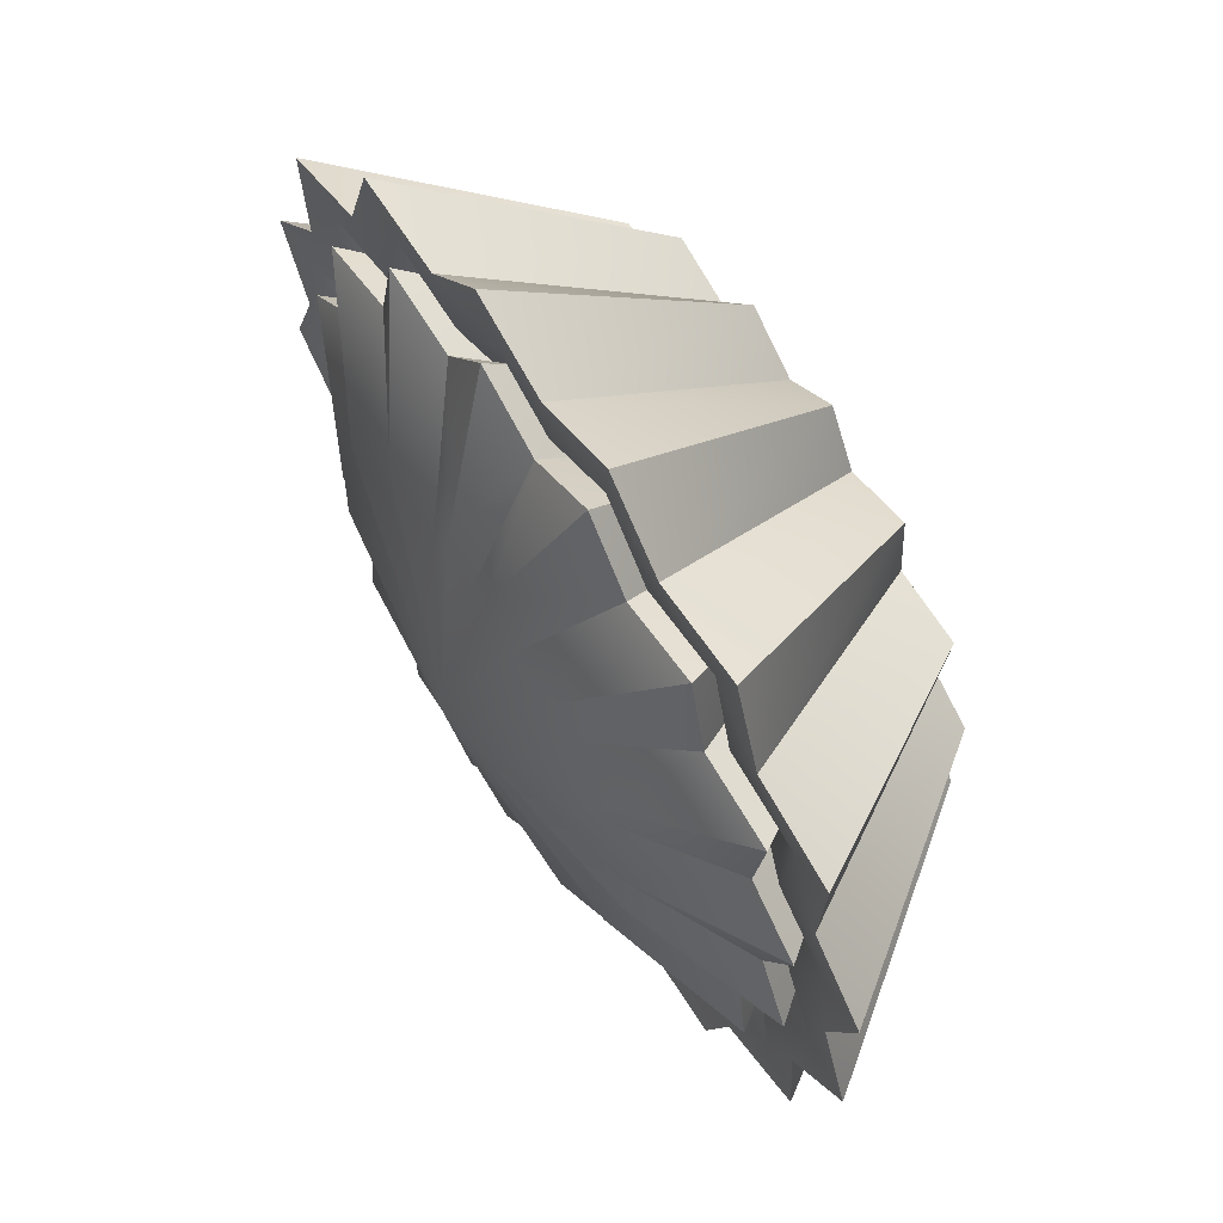
<metadata>
{"format":"obj","ext":"obj","renderer":"f3d","projection":"perspective","resolution":1024,"background":"white","views":[{"elev":63.6,"azim":-122.9,"up":"+Z"}]}
</metadata>
<code>
o PeanutButterCup
v 0 -0.1937 -0.1937
v 0.04598 -0.1937 -0.2258
v 0.07414 -0.1937 -0.179
v 0.1322 -0.1937 -0.1973
v 0.137 -0.1937 -0.137
v 0.1985 -0.1937 -0.1322
v 0.179 -0.1937 -0.07414
v 0.2266 -0.1937 -0.04641
v 0.1937 -0.1937 0
v 0.2943 -0.004164 0
v 0.3253 -0.004164 -0.06603
v 0.2719 -0.004164 -0.1126
v 0.2822 -0.004164 -0.1881
v 0.2081 -0.004164 -0.2081
v 0.1881 -0.004164 -0.2809
v 0.1126 -0.004164 -0.2719
v 0.0656 -0.004164 -0.3244
v 0 -0.004164 -0.2943
v 0 0 -0.3426
v 0.07501 0 -0.3717
v 0.1311 0 -0.3165
v 0.2149 0 -0.321
v 0.2422 0 -0.2422
v 0.3223 0 -0.2149
v 0.3165 0 -0.1311
v 0.3726 0 -0.07544
v 0.3426 0 0
v 0.2555 -0.02097 0
v 0.2872 -0.02097 -0.05846
v 0.236 -0.02097 -0.09777
v 0.2499 -0.02097 -0.1665
v 0.1807 -0.02097 -0.1807
v 0.1665 -0.02097 -0.2486
v 0.09777 -0.02097 -0.236
v 0.05803 -0.02097 -0.2863
v 0 -0.02097 -0.2555
v 0.2778 0.006739 0
v 0.309 0.006739 -0.0628
v 0.2566 0.006739 -0.1063
v 0.2684 0.006739 -0.1789
v 0.1964 0.006739 -0.1964
v 0.1789 0.006739 -0.2671
v 0.1063 0.006739 -0.2566
v 0.06237 0.006739 -0.3082
v 0 0.006739 -0.2778
v 0.1529 0.0606 0
v 0.1863 0.0606 -0.02631
v 0.1401 0.0606 -0.04928
v 0.162 0.0606 -0.1029
v 0.1036 0.0606 -0.1039
v 0.1026 0.0606 -0.161
v 0.04895 0.0606 -0.1404
v 0.02555 0.0606 -0.1857
v 0 0.0606 -0.1532
v 0 0.09211 0
v 0 0.09211 0
v 0 0.09211 0
v 0 0.09211 0
v 0 0.09211 0
v 0 0.09211 0
v 0 0.09211 0
v 0 0.09211 0
v 0 0.09211 0
v 0 -0.1937 0
v 0 -0.1937 0
v 0 -0.1937 0
v 0 -0.1937 0
v 0 -0.1937 0
v 0 -0.1937 0
v 0 -0.1937 0
v 0 -0.1937 0
v 0 -0.1937 0
v -0.04598 -0.1937 -0.2258
v -0.07414 -0.1937 -0.179
v -0.1322 -0.1937 -0.1973
v -0.137 -0.1937 -0.137
v -0.1985 -0.1937 -0.1322
v -0.179 -0.1937 -0.07414
v -0.2266 -0.1937 -0.04641
v -0.1937 -0.1937 0
v -0.2943 -0.004164 0
v -0.3253 -0.004164 -0.06603
v -0.2719 -0.004164 -0.1126
v -0.2822 -0.004164 -0.1881
v -0.2081 -0.004164 -0.2081
v -0.1881 -0.004164 -0.2809
v -0.1126 -0.004164 -0.2719
v -0.0656 -0.004164 -0.3244
v -0.07501 0 -0.3717
v -0.1311 0 -0.3165
v -0.2149 0 -0.321
v -0.2422 0 -0.2422
v -0.3223 0 -0.2149
v -0.3165 0 -0.1311
v -0.3726 0 -0.07544
v -0.3426 0 0
v -0.2555 -0.02097 0
v -0.2872 -0.02097 -0.05846
v -0.236 -0.02097 -0.09777
v -0.2499 -0.02097 -0.1665
v -0.1807 -0.02097 -0.1807
v -0.1665 -0.02097 -0.2486
v -0.09777 -0.02097 -0.236
v -0.05803 -0.02097 -0.2863
v -0.2778 0.006739 0
v -0.309 0.006739 -0.0628
v -0.2566 0.006739 -0.1063
v -0.2684 0.006739 -0.1789
v -0.1964 0.006739 -0.1964
v -0.1789 0.006739 -0.2671
v -0.1063 0.006739 -0.2566
v -0.06237 0.006739 -0.3082
v -0.1529 0.0606 0
v -0.1863 0.0606 -0.02631
v -0.1401 0.0606 -0.04928
v -0.162 0.0606 -0.1029
v -0.1036 0.0606 -0.1039
v -0.1026 0.0606 -0.161
v -0.04895 0.0606 -0.1404
v -0.02555 0.0606 -0.1857
v 0 -0.1937 0.1937
v 0.04598 -0.1937 0.2258
v 0.07414 -0.1937 0.179
v 0.1322 -0.1937 0.1973
v 0.137 -0.1937 0.137
v 0.1985 -0.1937 0.1322
v 0.179 -0.1937 0.07414
v 0.2266 -0.1937 0.04641
v 0.3253 -0.004164 0.06603
v 0.2719 -0.004164 0.1126
v 0.2822 -0.004164 0.1881
v 0.2081 -0.004164 0.2081
v 0.1881 -0.004164 0.2809
v 0.1126 -0.004164 0.2719
v 0.0656 -0.004164 0.3244
v 0 -0.004164 0.2943
v 0 0 0.3426
v 0.07501 0 0.3717
v 0.1311 0 0.3165
v 0.2149 0 0.321
v 0.2422 0 0.2422
v 0.3223 0 0.2149
v 0.3165 0 0.1311
v 0.3726 0 0.07544
v 0.2872 -0.02097 0.05846
v 0.236 -0.02097 0.09777
v 0.2499 -0.02097 0.1665
v 0.1807 -0.02097 0.1807
v 0.1665 -0.02097 0.2486
v 0.09777 -0.02097 0.236
v 0.05803 -0.02097 0.2863
v 0 -0.02097 0.2555
v 0.309 0.006739 0.0628
v 0.2566 0.006739 0.1063
v 0.2684 0.006739 0.1789
v 0.1964 0.006739 0.1964
v 0.1789 0.006739 0.2671
v 0.1063 0.006739 0.2566
v 0.06237 0.006739 0.3082
v 0 0.006739 0.2778
v 0.1863 0.0606 0.02631
v 0.1401 0.0606 0.04928
v 0.162 0.0606 0.1029
v 0.1036 0.0606 0.1039
v 0.1026 0.0606 0.161
v 0.04895 0.0606 0.1404
v 0.02555 0.0606 0.1857
v 0 0.0606 0.1532
v -0.04598 -0.1937 0.2258
v -0.07414 -0.1937 0.179
v -0.1322 -0.1937 0.1973
v -0.137 -0.1937 0.137
v -0.1985 -0.1937 0.1322
v -0.179 -0.1937 0.07414
v -0.2266 -0.1937 0.04641
v -0.3253 -0.004164 0.06603
v -0.2719 -0.004164 0.1126
v -0.2822 -0.004164 0.1881
v -0.2081 -0.004164 0.2081
v -0.1881 -0.004164 0.2809
v -0.1126 -0.004164 0.2719
v -0.0656 -0.004164 0.3244
v -0.07501 0 0.3717
v -0.1311 0 0.3165
v -0.2149 0 0.321
v -0.2422 0 0.2422
v -0.3223 0 0.2149
v -0.3165 0 0.1311
v -0.3726 0 0.07544
v -0.2872 -0.02097 0.05846
v -0.236 -0.02097 0.09777
v -0.2499 -0.02097 0.1665
v -0.1807 -0.02097 0.1807
v -0.1665 -0.02097 0.2486
v -0.09777 -0.02097 0.236
v -0.05803 -0.02097 0.2863
v -0.309 0.006739 0.0628
v -0.2566 0.006739 0.1063
v -0.2684 0.006739 0.1789
v -0.1964 0.006739 0.1964
v -0.1789 0.006739 0.2671
v -0.1063 0.006739 0.2566
v -0.06237 0.006739 0.3082
v -0.1863 0.0606 0.02631
v -0.1401 0.0606 0.04928
v -0.162 0.0606 0.1029
v -0.1036 0.0606 0.1039
v -0.1026 0.0606 0.161
v -0.04895 0.0606 0.1404
v -0.02555 0.0606 0.1857
v 0 -0.1937 -0.1937
v 0 -0.1937 -0.1937
v 0.04598 -0.1937 -0.2258
v 0.04598 -0.1937 -0.2258
v 0.07501 0 -0.3717
v 0.07501 0 -0.3717
v 0.07414 -0.1937 -0.179
v 0.07414 -0.1937 -0.179
v 0.1311 0 -0.3165
v 0.1311 0 -0.3165
v 0.1322 -0.1937 -0.1973
v 0.1322 -0.1937 -0.1973
v 0.2149 0 -0.321
v 0.2149 0 -0.321
v 0.137 -0.1937 -0.137
v 0.137 -0.1937 -0.137
v 0.2422 0 -0.2422
v 0.2422 0 -0.2422
v 0.1985 -0.1937 -0.1322
v 0.1985 -0.1937 -0.1322
v 0.3223 0 -0.2149
v 0.3223 0 -0.2149
v 0.179 -0.1937 -0.07414
v 0.179 -0.1937 -0.07414
v 0.3165 0 -0.1311
v 0.3165 0 -0.1311
v 0.2266 -0.1937 -0.04641
v 0.2266 -0.1937 -0.04641
v 0.3726 0 -0.07544
v 0.3726 0 -0.07544
v 0.1937 -0.1937 0
v 0.1937 -0.1937 0
v 0.3426 0 0
v 0.3426 0 0
v 0 0 -0.3426
v 0 0 -0.3426
v 0.05803 -0.02097 -0.2863
v 0.05803 -0.02097 -0.2863
v 0.05803 -0.02097 -0.2863
v 0.09777 -0.02097 -0.236
v 0.09777 -0.02097 -0.236
v 0.1665 -0.02097 -0.2486
v 0.1665 -0.02097 -0.2486
v 0.1665 -0.02097 -0.2486
v 0.1807 -0.02097 -0.1807
v 0.1807 -0.02097 -0.1807
v 0.2499 -0.02097 -0.1665
v 0.2499 -0.02097 -0.1665
v 0.2499 -0.02097 -0.1665
v 0.236 -0.02097 -0.09777
v 0.236 -0.02097 -0.09777
v 0.2872 -0.02097 -0.05846
v 0.2872 -0.02097 -0.05846
v 0.2872 -0.02097 -0.05846
v 0.2555 -0.02097 0
v 0.2555 -0.02097 0
v 0 -0.02097 -0.2555
v 0 -0.02097 -0.2555
v 0.06237 0.006739 -0.3082
v 0.06237 0.006739 -0.3082
v 0.06237 0.006739 -0.3082
v 0.1063 0.006739 -0.2566
v 0.1063 0.006739 -0.2566
v 0.1063 0.006739 -0.2566
v 0.1789 0.006739 -0.2671
v 0.1789 0.006739 -0.2671
v 0.1789 0.006739 -0.2671
v 0.1964 0.006739 -0.1964
v 0.1964 0.006739 -0.1964
v 0.1964 0.006739 -0.1964
v 0.2684 0.006739 -0.1789
v 0.2684 0.006739 -0.1789
v 0.2684 0.006739 -0.1789
v 0.2566 0.006739 -0.1063
v 0.2566 0.006739 -0.1063
v 0.2566 0.006739 -0.1063
v 0.309 0.006739 -0.0628
v 0.309 0.006739 -0.0628
v 0.309 0.006739 -0.0628
v 0.2778 0.006739 0
v 0.2778 0.006739 0
v 0.2778 0.006739 0
v 0 0.006739 -0.2778
v 0 0.006739 -0.2778
v 0 0.006739 -0.2778
v 0 0.09211 0
v 0 0.09211 0
v 0 0.09211 0
v 0 0.09211 0
v 0 0.09211 0
v 0 0.09211 0
v 0 0.09211 0
v 0 0.09211 0
v 0 0.09211 0
v 0 0.09211 0
v 0 0.09211 0
v 0 0.09211 0
v 0 0.09211 0
v 0 0.09211 0
v 0 0.09211 0
v 0 0.09211 0
v 0 0.09211 0
v 0 0.09211 0
v 0 0.09211 0
v 0 0.09211 0
v 0 0.09211 0
v 0 0.09211 0
v 0 0.09211 0
v 0 -0.1937 0
v 0 -0.1937 0
v 0 -0.1937 0
v 0 -0.1937 0
v 0 -0.1937 0
v 0 -0.1937 0
v 0 -0.1937 0
v 0 -0.1937 0
v 0 -0.1937 0
v 0 -0.1937 0
v 0 -0.1937 0
v 0 -0.1937 0
v 0 -0.1937 0
v 0 -0.1937 0
v 0 -0.1937 0
v 0 -0.1937 0
v 0 -0.1937 0
v 0 -0.1937 0
v 0 -0.1937 0
v 0 -0.1937 0
v 0 -0.1937 0
v 0 -0.1937 0
v 0 -0.1937 0
v -0.04598 -0.1937 -0.2258
v -0.04598 -0.1937 -0.2258
v -0.07501 0 -0.3717
v -0.07501 0 -0.3717
v -0.07414 -0.1937 -0.179
v -0.07414 -0.1937 -0.179
v -0.1311 0 -0.3165
v -0.1311 0 -0.3165
v -0.1322 -0.1937 -0.1973
v -0.1322 -0.1937 -0.1973
v -0.2149 0 -0.321
v -0.2149 0 -0.321
v -0.137 -0.1937 -0.137
v -0.137 -0.1937 -0.137
v -0.2422 0 -0.2422
v -0.2422 0 -0.2422
v -0.1985 -0.1937 -0.1322
v -0.1985 -0.1937 -0.1322
v -0.3223 0 -0.2149
v -0.3223 0 -0.2149
v -0.179 -0.1937 -0.07414
v -0.179 -0.1937 -0.07414
v -0.3165 0 -0.1311
v -0.3165 0 -0.1311
v -0.2266 -0.1937 -0.04641
v -0.2266 -0.1937 -0.04641
v -0.3726 0 -0.07544
v -0.3726 0 -0.07544
v -0.1937 -0.1937 0
v -0.1937 -0.1937 0
v -0.3426 0 0
v -0.3426 0 0
v -0.05803 -0.02097 -0.2863
v -0.05803 -0.02097 -0.2863
v -0.05803 -0.02097 -0.2863
v -0.09777 -0.02097 -0.236
v -0.09777 -0.02097 -0.236
v -0.1665 -0.02097 -0.2486
v -0.1665 -0.02097 -0.2486
v -0.1665 -0.02097 -0.2486
v -0.1807 -0.02097 -0.1807
v -0.1807 -0.02097 -0.1807
v -0.2499 -0.02097 -0.1665
v -0.2499 -0.02097 -0.1665
v -0.2499 -0.02097 -0.1665
v -0.236 -0.02097 -0.09777
v -0.236 -0.02097 -0.09777
v -0.2872 -0.02097 -0.05846
v -0.2872 -0.02097 -0.05846
v -0.2872 -0.02097 -0.05846
v -0.2555 -0.02097 0
v -0.2555 -0.02097 0
v -0.06237 0.006739 -0.3082
v -0.06237 0.006739 -0.3082
v -0.06237 0.006739 -0.3082
v -0.1063 0.006739 -0.2566
v -0.1063 0.006739 -0.2566
v -0.1063 0.006739 -0.2566
v -0.1789 0.006739 -0.2671
v -0.1789 0.006739 -0.2671
v -0.1789 0.006739 -0.2671
v -0.1964 0.006739 -0.1964
v -0.1964 0.006739 -0.1964
v -0.1964 0.006739 -0.1964
v -0.2684 0.006739 -0.1789
v -0.2684 0.006739 -0.1789
v -0.2684 0.006739 -0.1789
v -0.2566 0.006739 -0.1063
v -0.2566 0.006739 -0.1063
v -0.2566 0.006739 -0.1063
v -0.309 0.006739 -0.0628
v -0.309 0.006739 -0.0628
v -0.309 0.006739 -0.0628
v -0.2778 0.006739 0
v -0.2778 0.006739 0
v -0.2778 0.006739 0
v 0 -0.1937 0.1937
v 0 -0.1937 0.1937
v 0.04598 -0.1937 0.2258
v 0.04598 -0.1937 0.2258
v 0.07501 0 0.3717
v 0.07501 0 0.3717
v 0.07414 -0.1937 0.179
v 0.07414 -0.1937 0.179
v 0.1311 0 0.3165
v 0.1311 0 0.3165
v 0.1322 -0.1937 0.1973
v 0.1322 -0.1937 0.1973
v 0.2149 0 0.321
v 0.2149 0 0.321
v 0.137 -0.1937 0.137
v 0.137 -0.1937 0.137
v 0.2422 0 0.2422
v 0.2422 0 0.2422
v 0.1985 -0.1937 0.1322
v 0.1985 -0.1937 0.1322
v 0.3223 0 0.2149
v 0.3223 0 0.2149
v 0.179 -0.1937 0.07414
v 0.179 -0.1937 0.07414
v 0.3165 0 0.1311
v 0.3165 0 0.1311
v 0.2266 -0.1937 0.04641
v 0.2266 -0.1937 0.04641
v 0.3726 0 0.07544
v 0.3726 0 0.07544
v 0 0 0.3426
v 0 0 0.3426
v 0.05803 -0.02097 0.2863
v 0.05803 -0.02097 0.2863
v 0.05803 -0.02097 0.2863
v 0.09777 -0.02097 0.236
v 0.09777 -0.02097 0.236
v 0.1665 -0.02097 0.2486
v 0.1665 -0.02097 0.2486
v 0.1665 -0.02097 0.2486
v 0.1807 -0.02097 0.1807
v 0.1807 -0.02097 0.1807
v 0.2499 -0.02097 0.1665
v 0.2499 -0.02097 0.1665
v 0.2499 -0.02097 0.1665
v 0.236 -0.02097 0.09777
v 0.236 -0.02097 0.09777
v 0.2872 -0.02097 0.05846
v 0.2872 -0.02097 0.05846
v 0.2872 -0.02097 0.05846
v 0 -0.02097 0.2555
v 0 -0.02097 0.2555
v 0.06237 0.006739 0.3082
v 0.06237 0.006739 0.3082
v 0.06237 0.006739 0.3082
v 0.1063 0.006739 0.2566
v 0.1063 0.006739 0.2566
v 0.1063 0.006739 0.2566
v 0.1789 0.006739 0.2671
v 0.1789 0.006739 0.2671
v 0.1789 0.006739 0.2671
v 0.1964 0.006739 0.1964
v 0.1964 0.006739 0.1964
v 0.1964 0.006739 0.1964
v 0.2684 0.006739 0.1789
v 0.2684 0.006739 0.1789
v 0.2684 0.006739 0.1789
v 0.2566 0.006739 0.1063
v 0.2566 0.006739 0.1063
v 0.2566 0.006739 0.1063
v 0.309 0.006739 0.0628
v 0.309 0.006739 0.0628
v 0.309 0.006739 0.0628
v 0 0.006739 0.2778
v 0 0.006739 0.2778
v 0 0.006739 0.2778
v -0.04598 -0.1937 0.2258
v -0.04598 -0.1937 0.2258
v -0.07501 0 0.3717
v -0.07501 0 0.3717
v -0.07414 -0.1937 0.179
v -0.07414 -0.1937 0.179
v -0.1311 0 0.3165
v -0.1311 0 0.3165
v -0.1322 -0.1937 0.1973
v -0.1322 -0.1937 0.1973
v -0.2149 0 0.321
v -0.2149 0 0.321
v -0.137 -0.1937 0.137
v -0.137 -0.1937 0.137
v -0.2422 0 0.2422
v -0.2422 0 0.2422
v -0.1985 -0.1937 0.1322
v -0.1985 -0.1937 0.1322
v -0.3223 0 0.2149
v -0.3223 0 0.2149
v -0.179 -0.1937 0.07414
v -0.179 -0.1937 0.07414
v -0.3165 0 0.1311
v -0.3165 0 0.1311
v -0.2266 -0.1937 0.04641
v -0.2266 -0.1937 0.04641
v -0.3726 0 0.07544
v -0.3726 0 0.07544
v -0.05803 -0.02097 0.2863
v -0.05803 -0.02097 0.2863
v -0.05803 -0.02097 0.2863
v -0.09777 -0.02097 0.236
v -0.09777 -0.02097 0.236
v -0.1665 -0.02097 0.2486
v -0.1665 -0.02097 0.2486
v -0.1665 -0.02097 0.2486
v -0.1807 -0.02097 0.1807
v -0.1807 -0.02097 0.1807
v -0.2499 -0.02097 0.1665
v -0.2499 -0.02097 0.1665
v -0.2499 -0.02097 0.1665
v -0.236 -0.02097 0.09777
v -0.236 -0.02097 0.09777
v -0.2872 -0.02097 0.05846
v -0.2872 -0.02097 0.05846
v -0.2872 -0.02097 0.05846
v -0.06237 0.006739 0.3082
v -0.06237 0.006739 0.3082
v -0.06237 0.006739 0.3082
v -0.1063 0.006739 0.2566
v -0.1063 0.006739 0.2566
v -0.1063 0.006739 0.2566
v -0.1789 0.006739 0.2671
v -0.1789 0.006739 0.2671
v -0.1789 0.006739 0.2671
v -0.1964 0.006739 0.1964
v -0.1964 0.006739 0.1964
v -0.1964 0.006739 0.1964
v -0.2684 0.006739 0.1789
v -0.2684 0.006739 0.1789
v -0.2684 0.006739 0.1789
v -0.2566 0.006739 0.1063
v -0.2566 0.006739 0.1063
v -0.2566 0.006739 0.1063
v -0.309 0.006739 0.0628
v -0.309 0.006739 0.0628
v -0.309 0.006739 0.0628
f 243 11 10
f 245 17 216
f 220 17 16
f 220 15 224
f 228 15 14
f 228 13 232
f 236 13 12
f 236 11 240
f 16 253 15
f 238 244 241
f 235 237 234
f 230 25 233
f 227 229 226
f 222 23 225
f 219 221 218
f 214 21 217
f 246 213 211
f 10 262 265
f 14 258 13
f 12 263 11
f 16 247 250
f 14 252 255
f 12 257 260
f 18 248 17
f 249 272 251
f 254 278 256
f 35 293 270
f 259 284 261
f 33 273 276
f 264 290 266
f 31 279 282
f 29 285 288
f 274 53 52
f 280 51 50
f 294 53 44
f 286 49 48
f 43 51 42
f 291 47 46
f 41 49 40
f 39 47 38
f 52 297 300
f 50 303 306
f 53 63 297
f 48 309 312
f 51 300 303
f 46 315 317
f 49 306 309
f 47 312 315
f 7 339 336
f 6 336 333
f 212 321 64
f 5 333 330
f 4 330 327
f 8 341 339
f 3 327 324
f 2 324 321
f 372 82 369
f 88 245 345
f 349 88 345
f 86 349 353
f 357 86 353
f 84 357 361
f 365 84 361
f 82 365 369
f 380 87 86
f 367 373 368
f 366 364 363
f 359 94 360
f 358 356 355
f 351 92 352
f 350 348 347
f 343 90 344
f 342 19 1
f 81 389 82
f 385 85 84
f 390 83 82
f 87 374 88
f 85 379 86
f 83 384 84
f 375 18 88
f 397 376 378
f 403 381 383
f 104 295 36
f 409 386 388
f 102 398 103
f 415 391 393
f 100 404 101
f 98 410 99
f 399 120 396
f 405 118 402
f 120 45 112
f 411 116 408
f 118 111 110
f 416 114 414
f 116 109 108
f 114 107 106
f 119 298 120
f 117 304 118
f 120 63 54
f 115 310 116
f 118 301 119
f 113 316 114
f 116 307 117
f 114 313 115
f 78 340 79
f 77 337 78
f 212 322 73
f 76 334 77
f 75 331 76
f 79 72 371
f 74 328 75
f 73 325 74
f 243 129 447
f 135 448 423
f 427 135 423
f 133 427 431
f 435 133 431
f 131 435 439
f 443 131 439
f 129 443 447
f 456 134 133
f 445 27 446
f 444 442 441
f 437 143 438
f 436 434 433
f 429 141 430
f 428 426 425
f 421 139 422
f 420 449 418
f 10 465 129
f 461 132 131
f 466 130 129
f 134 450 135
f 132 455 133
f 130 460 131
f 451 136 135
f 473 452 454
f 479 457 459
f 151 491 469
f 485 462 464
f 149 474 150
f 292 467 28
f 147 480 148
f 145 486 146
f 475 167 472
f 481 165 478
f 167 492 159
f 487 163 484
f 165 158 157
f 37 161 490
f 163 156 155
f 161 154 153
f 166 296 167
f 164 302 165
f 167 318 168
f 162 308 163
f 165 299 166
f 46 314 161
f 163 305 164
f 161 311 162
f 127 338 128
f 126 335 127
f 419 320 122
f 125 332 126
f 124 329 125
f 128 341 242
f 123 326 124
f 122 323 123
f 372 176 81
f 448 182 497
f 501 182 181
f 501 180 505
f 509 180 179
f 509 178 513
f 517 178 177
f 517 176 521
f 181 528 180
f 519 96 80
f 516 518 515
f 511 188 514
f 508 510 507
f 503 186 506
f 500 502 499
f 495 184 498
f 137 494 121
f 81 537 392
f 179 533 178
f 177 538 176
f 181 522 525
f 179 527 530
f 177 532 535
f 136 523 182
f 524 543 526
f 529 549 531
f 196 493 541
f 534 555 536
f 194 544 547
f 539 417 97
f 192 550 553
f 190 556 559
f 545 210 209
f 551 208 207
f 160 210 203
f 557 206 205
f 202 208 201
f 105 204 113
f 200 206 199
f 198 204 197
f 209 62 61
f 207 60 59
f 210 318 62
f 205 58 57
f 208 61 60
f 113 56 55
f 206 59 58
f 204 57 56
f 174 71 70
f 173 70 69
f 419 65 319
f 172 69 68
f 171 68 67
f 175 72 71
f 170 67 66
f 169 66 65
f 243 240 11
f 245 18 17
f 220 216 17
f 220 16 15
f 228 224 15
f 228 14 13
f 236 232 13
f 236 12 11
f 16 250 253
f 238 239 244
f 235 26 237
f 230 231 25
f 227 24 229
f 222 223 23
f 219 22 221
f 214 215 21
f 246 20 213
f 10 11 262
f 14 255 258
f 12 260 263
f 16 17 247
f 14 15 252
f 12 13 257
f 18 267 248
f 249 269 272
f 254 275 278
f 35 268 293
f 259 281 284
f 33 34 273
f 264 287 290
f 31 32 279
f 29 30 285
f 274 271 53
f 280 277 51
f 294 54 53
f 286 283 49
f 43 52 51
f 291 289 47
f 41 50 49
f 39 48 47
f 52 53 297
f 50 51 303
f 53 54 63
f 48 49 309
f 51 52 300
f 46 47 315
f 49 50 306
f 47 48 312
f 7 8 339
f 6 7 336
f 212 2 321
f 5 6 333
f 4 5 330
f 8 242 341
f 3 4 327
f 2 3 324
f 372 81 82
f 88 18 245
f 349 87 88
f 86 87 349
f 357 85 86
f 84 85 357
f 365 83 84
f 82 83 365
f 380 377 87
f 367 370 373
f 366 95 364
f 359 362 94
f 358 93 356
f 351 354 92
f 350 91 348
f 343 346 90
f 342 89 19
f 81 392 389
f 385 382 85
f 390 387 83
f 87 377 374
f 85 382 379
f 83 387 384
f 375 267 18
f 397 394 376
f 403 400 381
f 104 395 295
f 409 406 386
f 102 401 398
f 415 412 391
f 100 407 404
f 98 413 410
f 399 119 120
f 405 117 118
f 120 54 45
f 411 115 116
f 118 119 111
f 416 113 114
f 116 117 109
f 114 115 107
f 119 301 298
f 117 307 304
f 120 298 63
f 115 313 310
f 118 304 301
f 113 55 316
f 116 310 307
f 114 316 313
f 78 337 340
f 77 334 337
f 212 64 322
f 76 331 334
f 75 328 331
f 79 340 72
f 74 325 328
f 73 322 325
f 243 10 129
f 135 136 448
f 427 134 135
f 133 134 427
f 435 132 133
f 131 132 435
f 443 130 131
f 129 130 443
f 456 453 134
f 445 9 27
f 444 144 442
f 437 440 143
f 436 142 434
f 429 432 141
f 428 140 426
f 421 424 139
f 420 138 449
f 10 265 465
f 461 458 132
f 466 463 130
f 134 453 450
f 132 458 455
f 130 463 460
f 451 468 136
f 473 470 452
f 479 476 457
f 151 471 491
f 485 482 462
f 149 477 474
f 292 488 467
f 147 483 480
f 145 489 486
f 475 166 167
f 481 164 165
f 167 168 492
f 487 162 163
f 165 166 158
f 37 46 161
f 163 164 156
f 161 162 154
f 166 299 296
f 164 305 302
f 167 296 318
f 162 311 308
f 165 302 299
f 46 317 314
f 163 308 305
f 161 314 311
f 127 335 338
f 126 332 335
f 419 319 320
f 125 329 332
f 124 326 329
f 128 338 341
f 123 323 326
f 122 320 323
f 372 521 176
f 448 136 182
f 501 497 182
f 501 181 180
f 509 505 180
f 509 179 178
f 517 513 178
f 517 177 176
f 181 525 528
f 519 520 96
f 516 189 518
f 511 512 188
f 508 187 510
f 503 504 186
f 500 185 502
f 495 496 184
f 137 183 494
f 81 176 537
f 179 530 533
f 177 535 538
f 181 182 522
f 179 180 527
f 177 178 532
f 136 468 523
f 524 540 543
f 529 546 549
f 196 152 493
f 534 552 555
f 194 195 544
f 539 558 417
f 192 193 550
f 190 191 556
f 545 542 210
f 551 548 208
f 160 168 210
f 557 554 206
f 202 209 208
f 105 560 204
f 200 207 206
f 198 205 204
f 209 210 62
f 207 208 60
f 210 168 318
f 205 206 58
f 208 209 61
f 113 204 56
f 206 207 59
f 204 205 57
f 174 175 71
f 173 174 70
f 419 169 65
f 172 173 69
f 171 172 68
f 175 371 72
f 170 171 67
f 169 170 66

</code>
